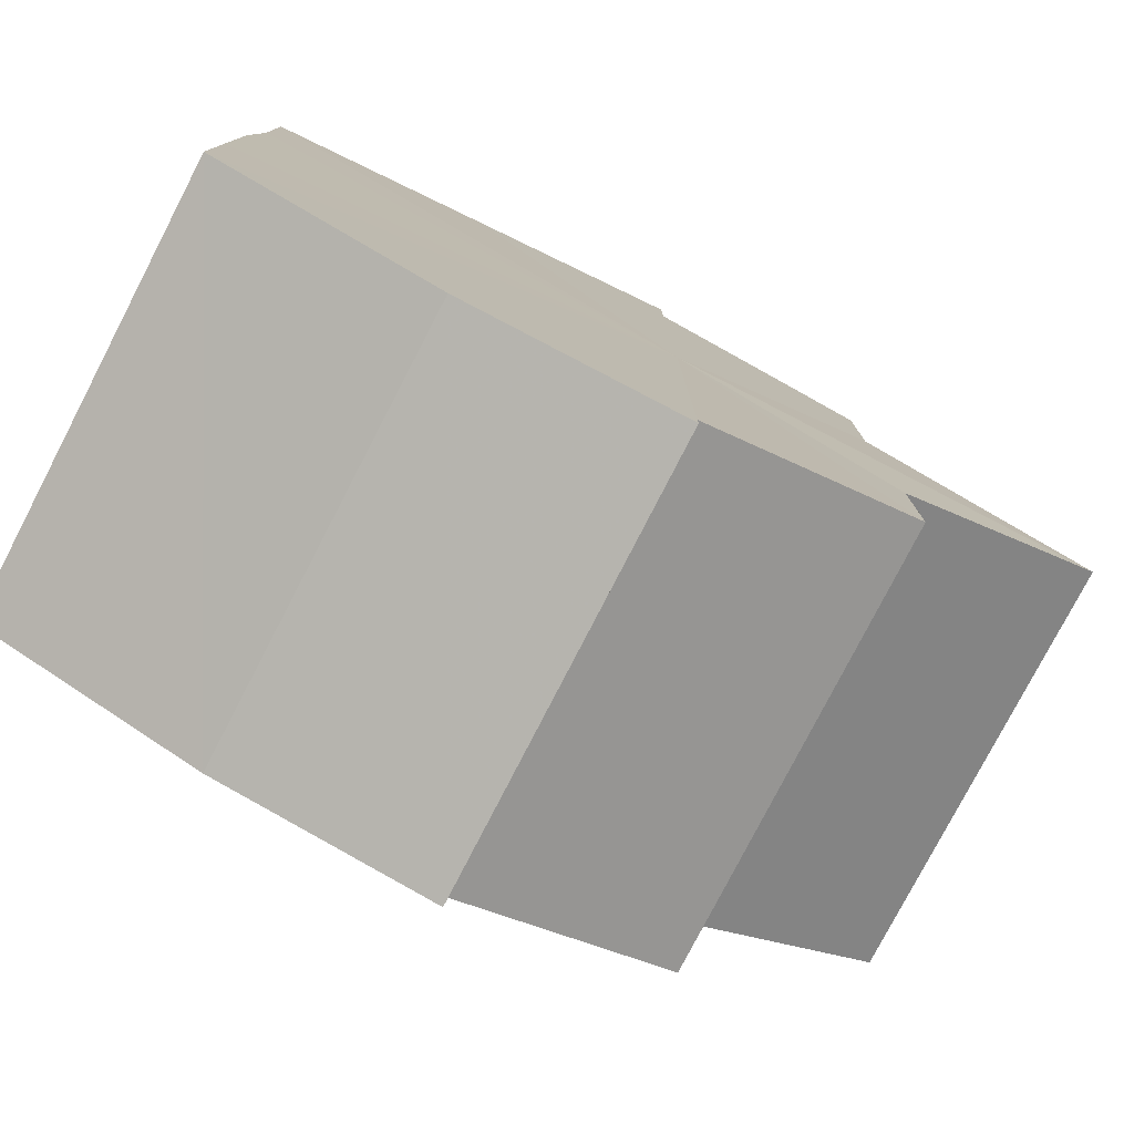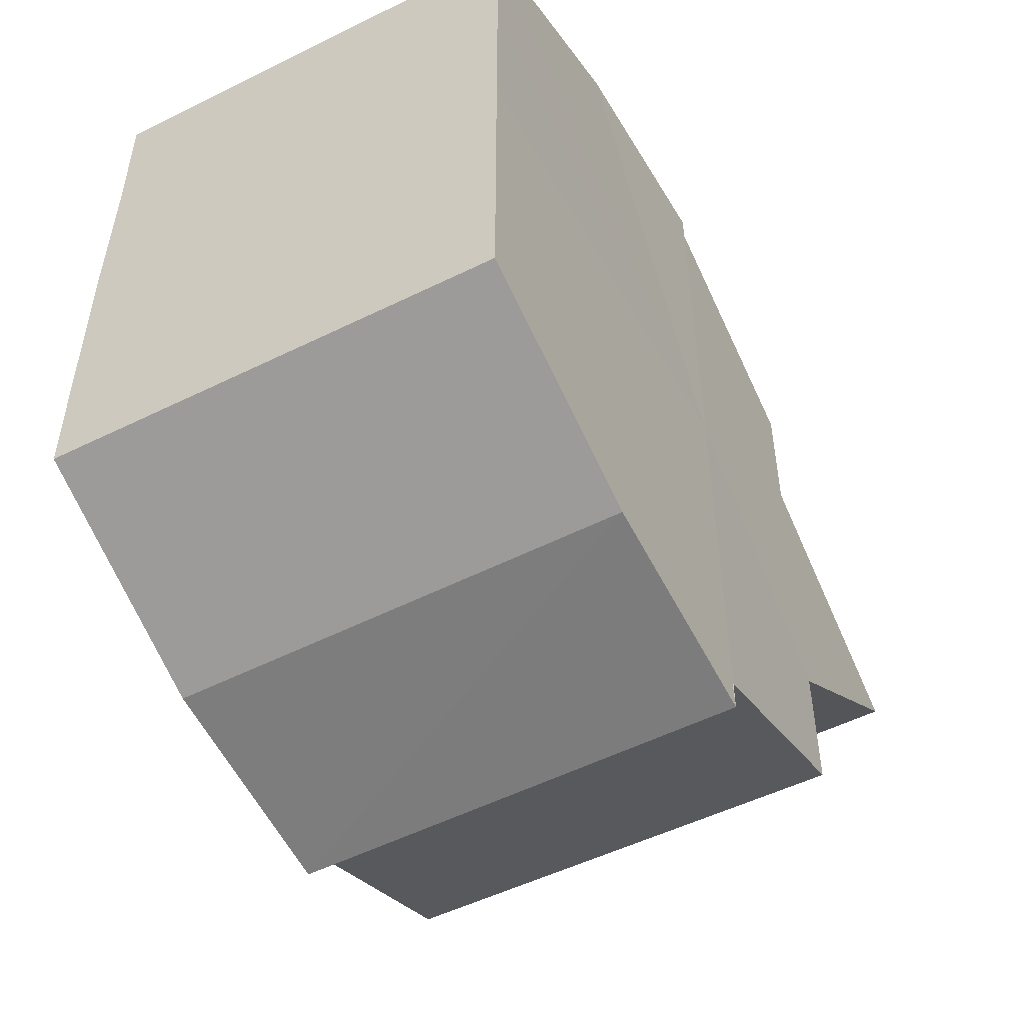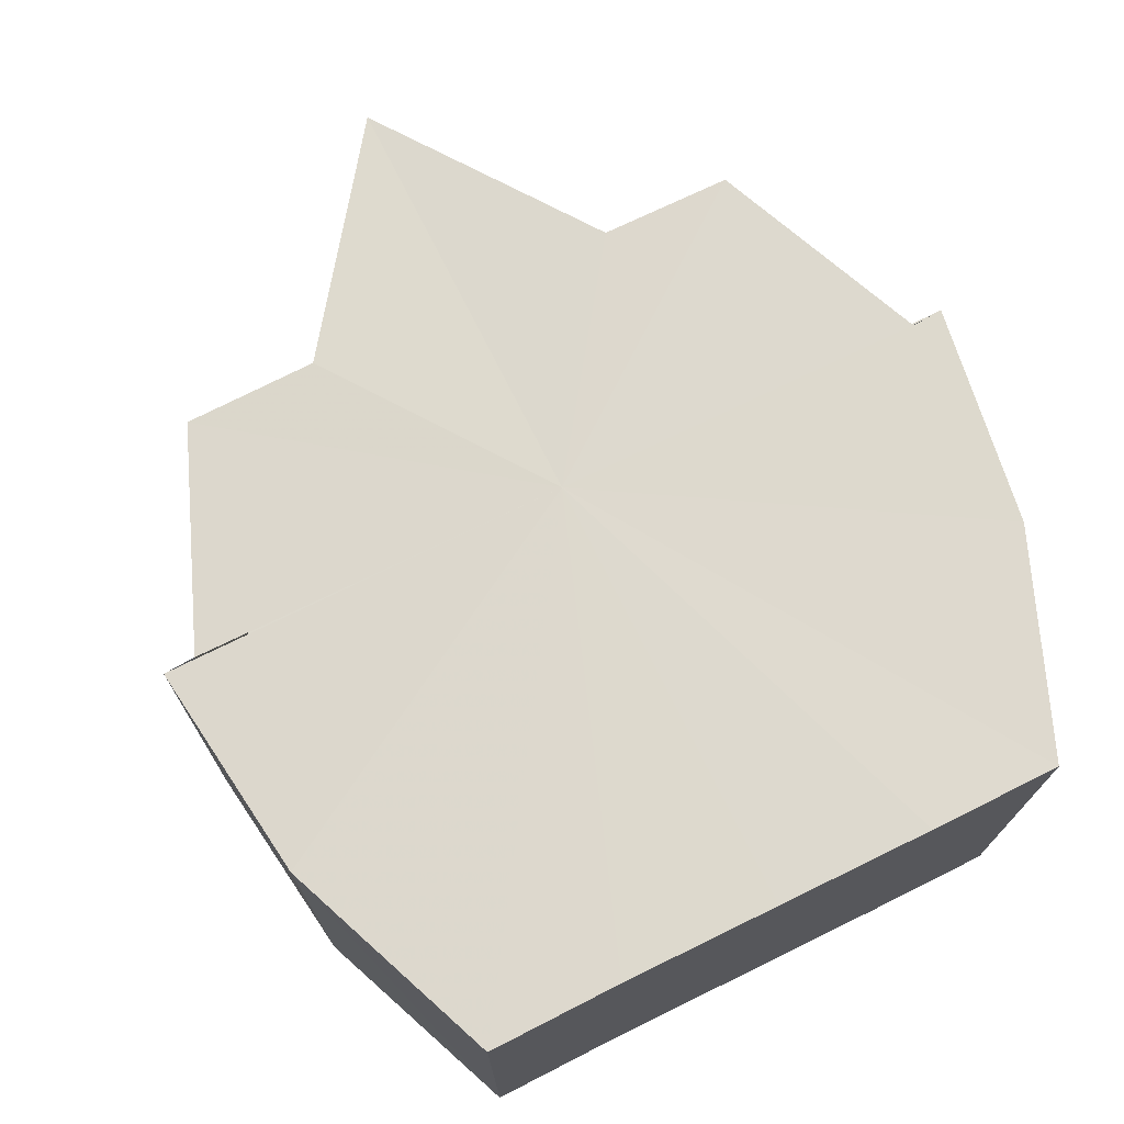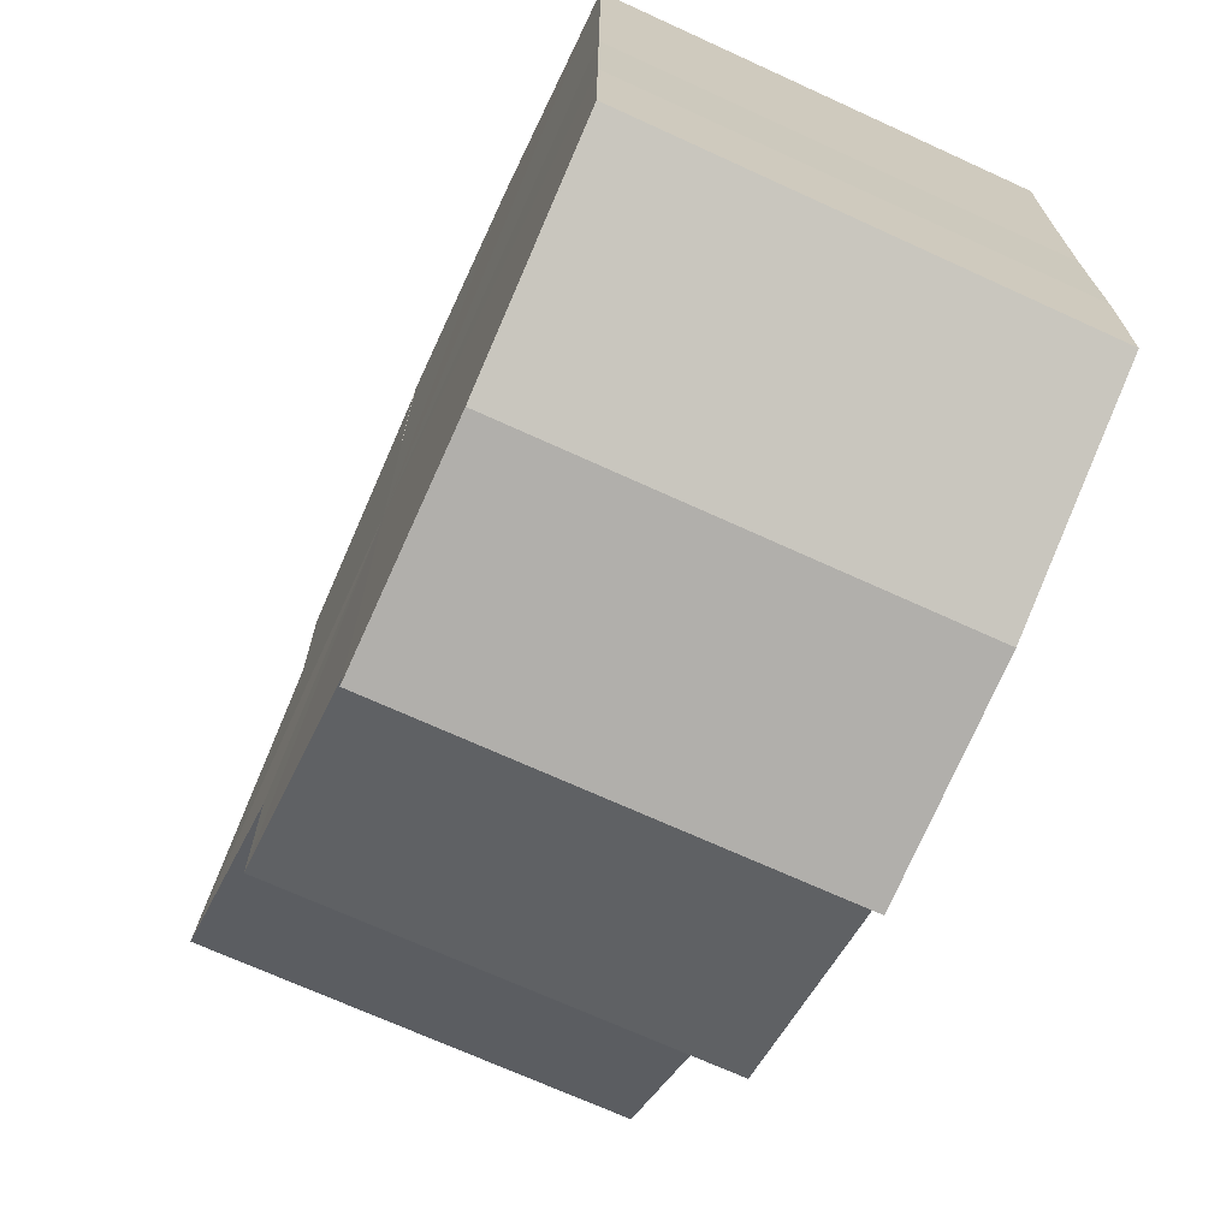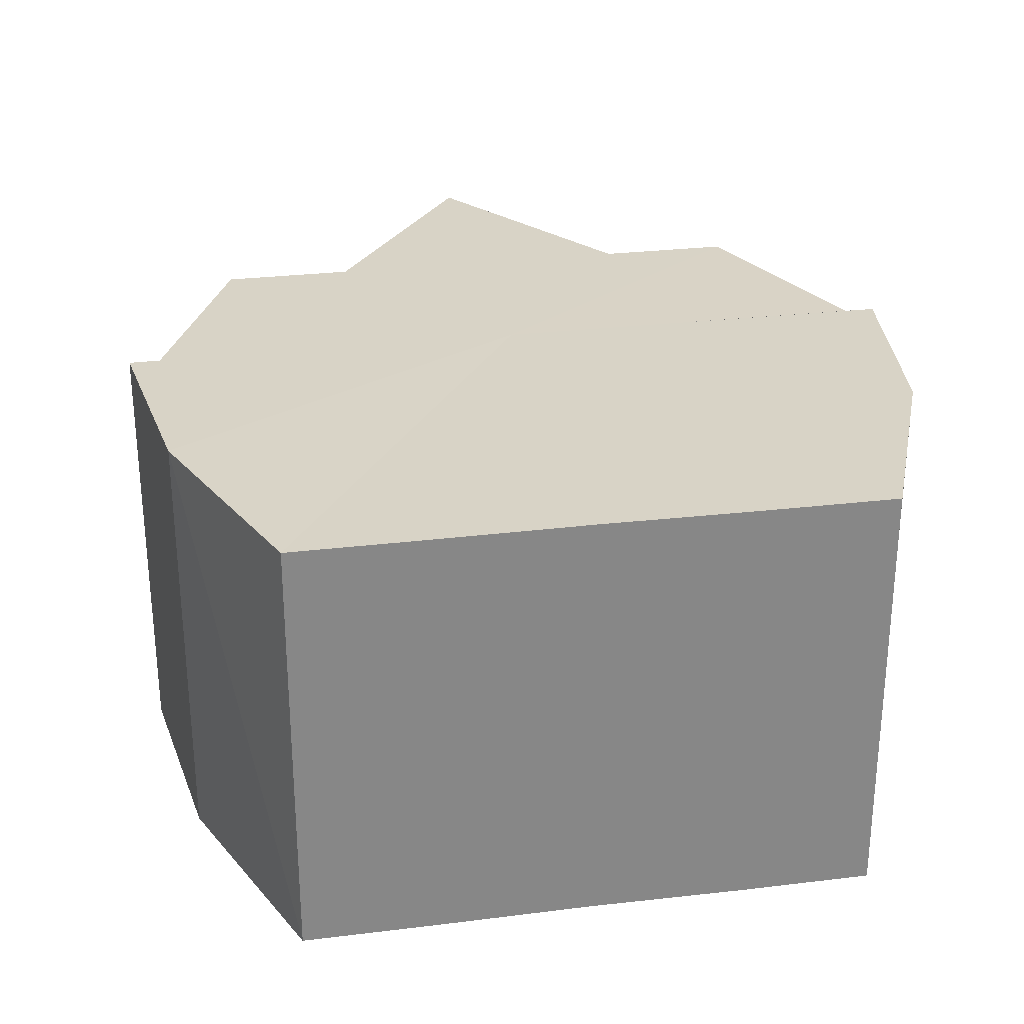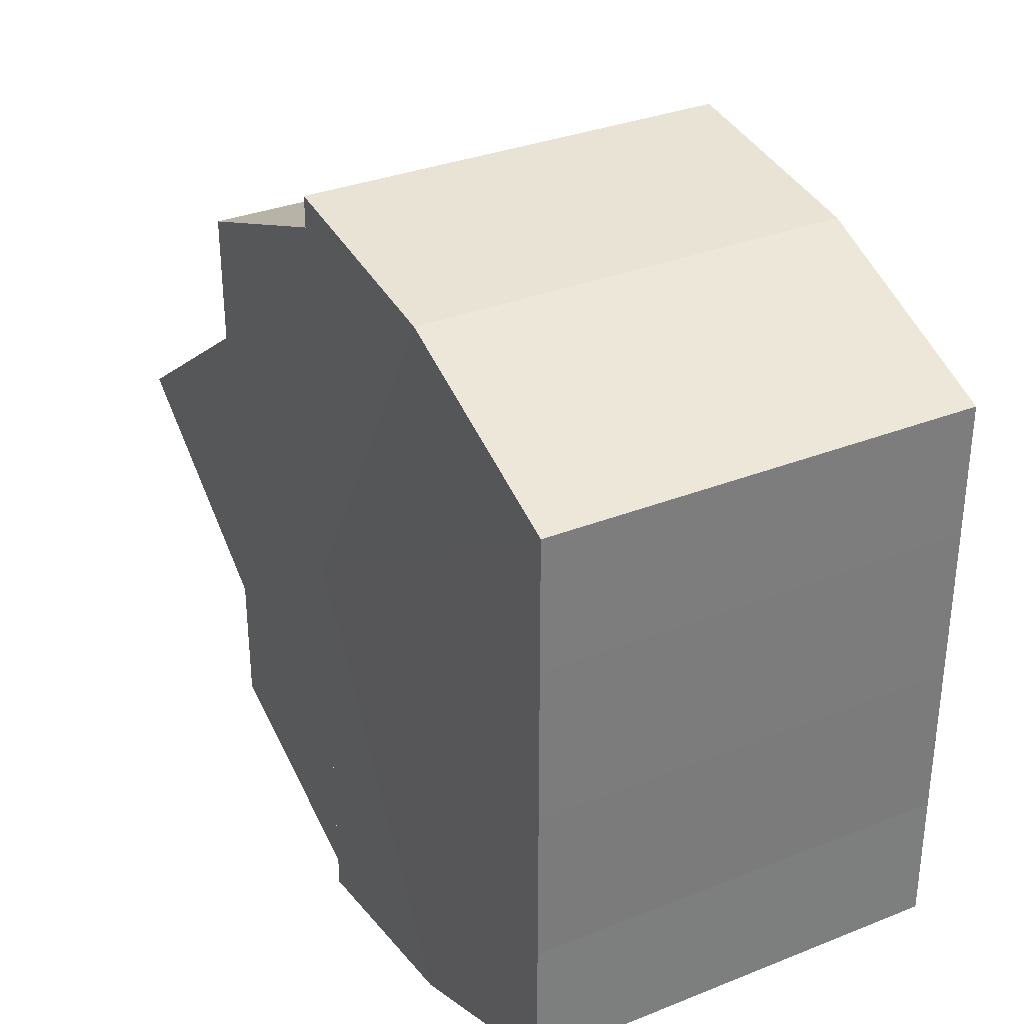
<metadata>
{"format":"obj","ext":"obj","renderer":"f3d","projection":"perspective","resolution":1024,"background":"white","views":[{"elev":-78.4,"azim":152.8,"up":"+Z"},{"elev":-52.3,"azim":118.3,"up":"+Z"},{"elev":72.1,"azim":63.7,"up":"+Y"},{"elev":-70.4,"azim":65.3,"up":"+Z"},{"elev":28.1,"azim":79.6,"up":"+Y"},{"elev":32.8,"azim":61.2,"up":"+Z"}]}
</metadata>
<code>
o 21183
v 2223 1873 8.063
v 2223 1873 8.056
v 2223 1873 8.063
v 2223 1873 8.05
v 2223 1873 8.056
v 2223 1873 8.071
v 2223 1873 8.071
v 2223 1873 8.046
v 2223 1873 8.05
v 2223 1873 8.045
v 2223 1873 8.046
v 2223 1873 8.077
v 2223 1873 8.077
v 2223 1873 8.081
v 2223 1873 8.081
v 2223 1873 8.082
v 2223 1873 8.082
v 2223 1873 8.081
v 2223 1873 8.081
v 2223 1873 8.077
v 2223 1873 8.077
v 2223 1873 8.071
v 2223 1873 8.071
v 2223 1873 8.063
v 2223 1873 8.063
v 2223 1873 8.056
v 2223 1873 8.056
v 2223 1873 8.05
v 2223 1873 8.05
v 2223 1873 8.046
v 2223 1873 8.046
v 2223 1873 8.045
v 2223 1873 8.045
v 2223 1873 8.063
v 2223 1873 8.046
v 2223 1873 8.05
v 2223 1873 8.056
v 2223 1873 8.063
v 2223 1873 8.071
v 2223 1873 8.077
v 2223 1873 8.081
v 2223 1873 8.082
v 2223 1873 8.081
v 2223 1873 8.082
v 2223 1873 8.081
v 2223 1873 8.082
v 2223 1873 8.077
v 2223 1873 8.081
v 2223 1873 8.071
v 2223 1873 8.077
v 2223 1873 8.063
v 2223 1873 8.071
v 2223 1873 8.063
v 2223 1873 8.071
v 2223 1873 8.077
v 2223 1873 8.071
v 2223 1873 8.081
v 2223 1873 8.077
v 2223 1873 8.063
v 2223 1873 8.081
v 2223 1873 8.077
v 2223 1873 8.071
v 2223 1873 8.063
v 2223 1873 8.056
v 2223 1873 8.05
v 2223 1873 8.046
v 2223 1873 8.045
v 2223 1873 8.077
v 2223 1873 8.081
v 2223 1873 8.071
v 2223 1873 8.063
v 2223 1873 8.056
v 2223 1873 8.05
v 2223 1873 8.046
v 2223 1873 8.045
v 2223 1873 8.046
v 2223 1873 8.045
v 2223 1873 8.045
v 2223 1873 8.046
v 2223 1873 8.046
v 2223 1873 8.05
v 2223 1873 8.056
v 2223 1873 8.05
v 2223 1873 8.063
v 2223 1873 8.056
v 2223 1873 8.046
v 2223 1873 8.05
v 2223 1873 8.05
v 2223 1873 8.056
v 2223 1873 8.056
v 2223 1873 8.063
v 2223 1873 8.063
v 2223 1873 8.071
v 2223 1873 8.077
v 2223 1873 8.081
v 2223 1873 8.056
v 2223 1873 8.05
v 2223 1873 8.046
f 1 2 3
f 2 4 5
f 6 1 7
f 4 8 9
f 8 10 11
f 12 6 13
f 14 12 15
f 16 14 17
f 17 18 19
f 19 20 21
f 21 22 23
f 23 24 25
f 25 26 27
f 27 28 29
f 29 30 31
f 31 32 33
f 34 32 35
f 34 35 36
f 34 36 37
f 34 37 38
f 34 38 39
f 34 39 40
f 34 40 41
f 34 41 42
f 43 42 44
f 45 46 43
f 47 45 48
f 49 50 47
f 51 52 49
f 53 54 51
f 54 55 56
f 55 57 58
f 59 44 60
f 59 60 61
f 59 61 62
f 59 62 63
f 59 63 64
f 59 64 65
f 59 65 66
f 59 66 67
f 59 68 69
f 59 70 68
f 59 71 70
f 59 72 71
f 59 73 72
f 59 74 73
f 75 76 77
f 78 76 79
f 80 81 79
f 81 82 83
f 82 84 85
f 86 87 88
f 88 89 90
f 90 91 92
f 34 93 91
f 34 94 93
f 34 95 94
f 34 91 96
f 34 96 97
f 34 97 98

</code>
